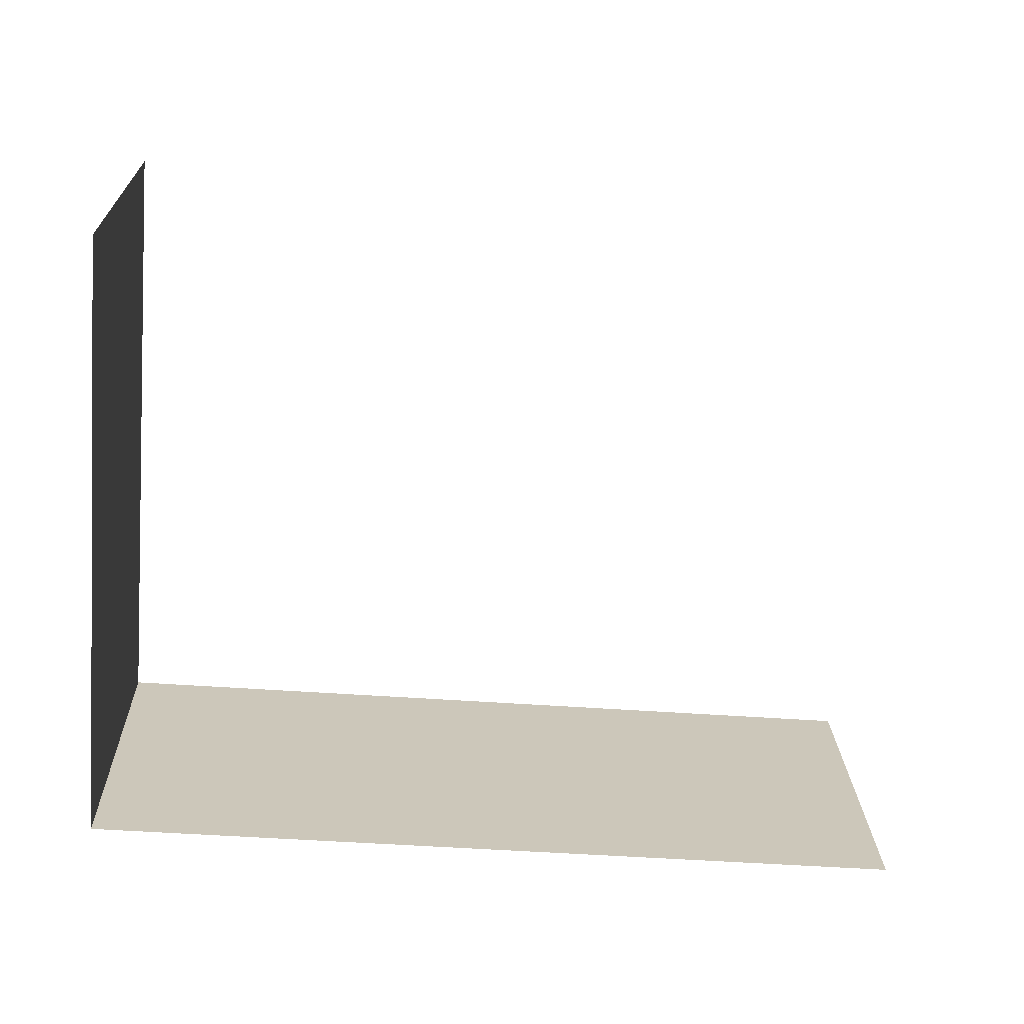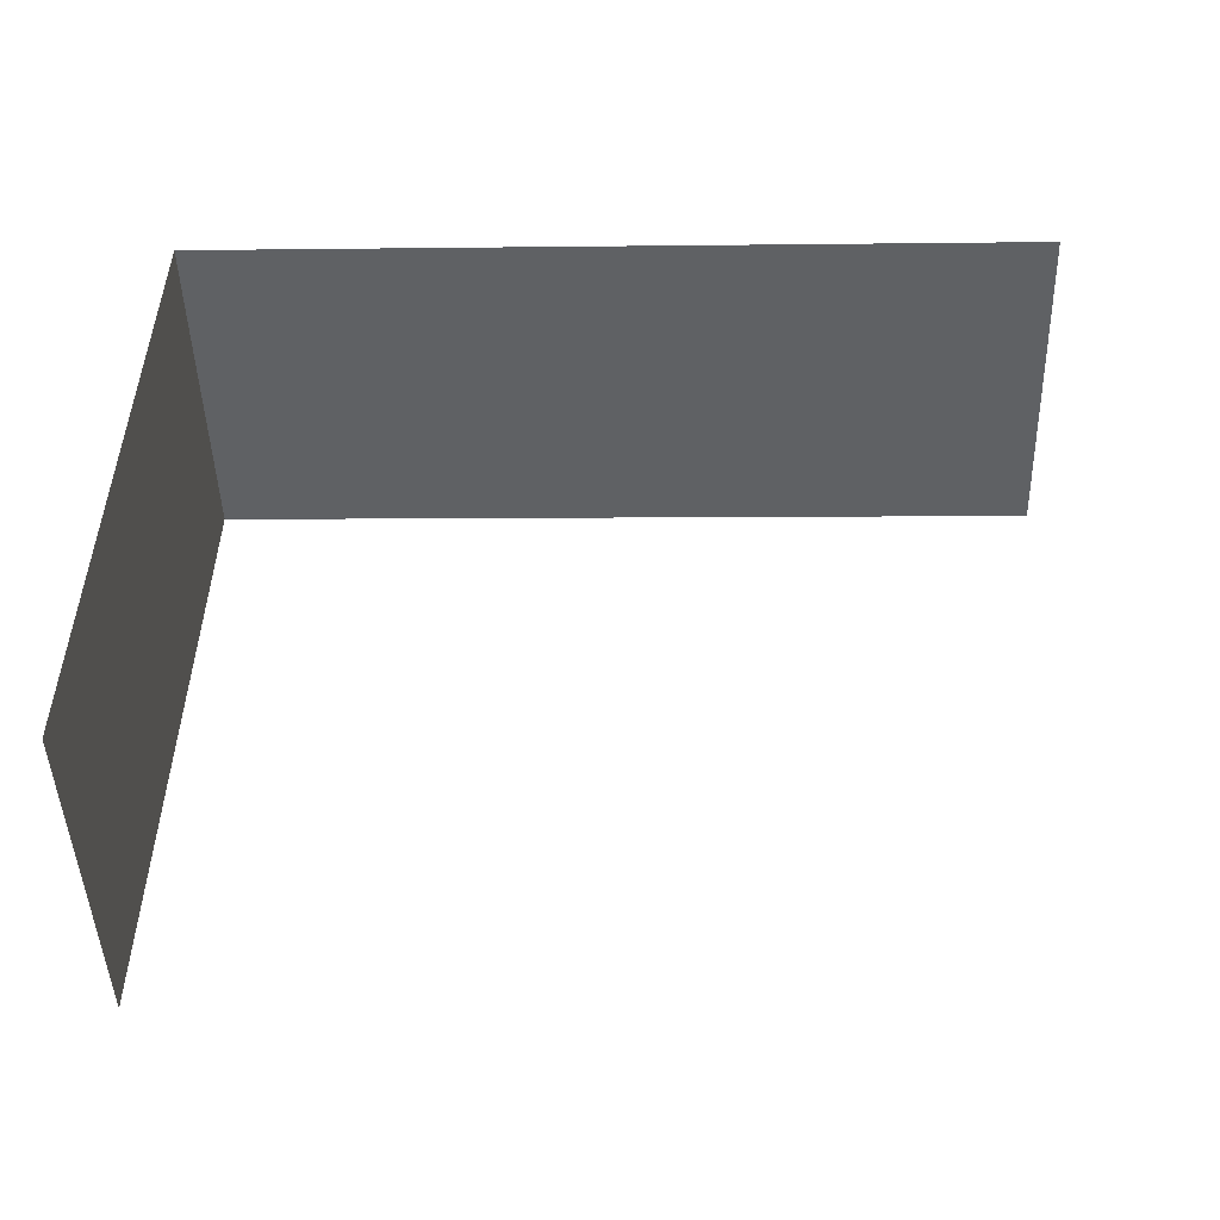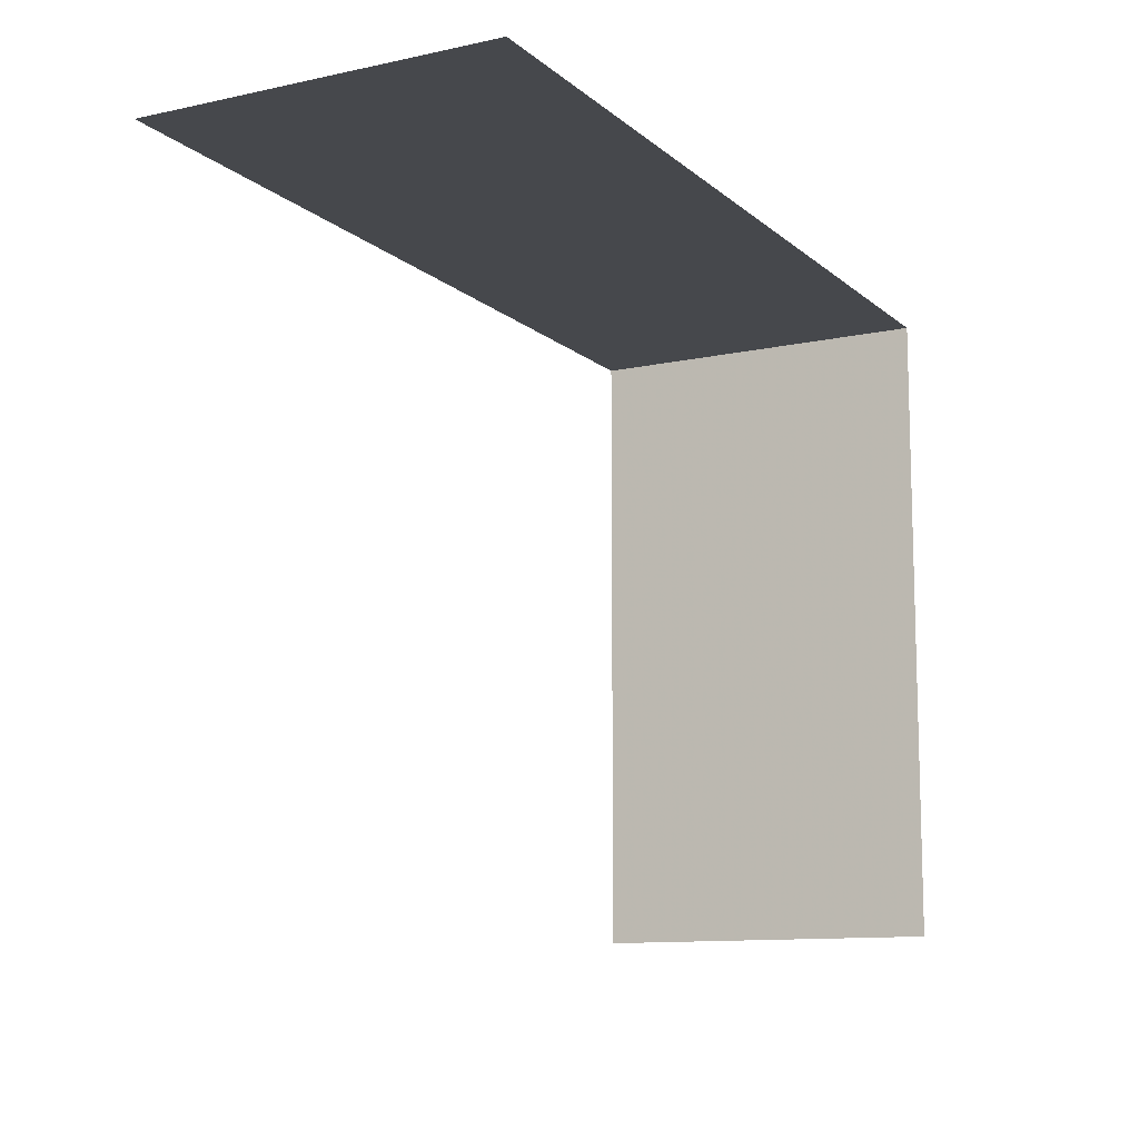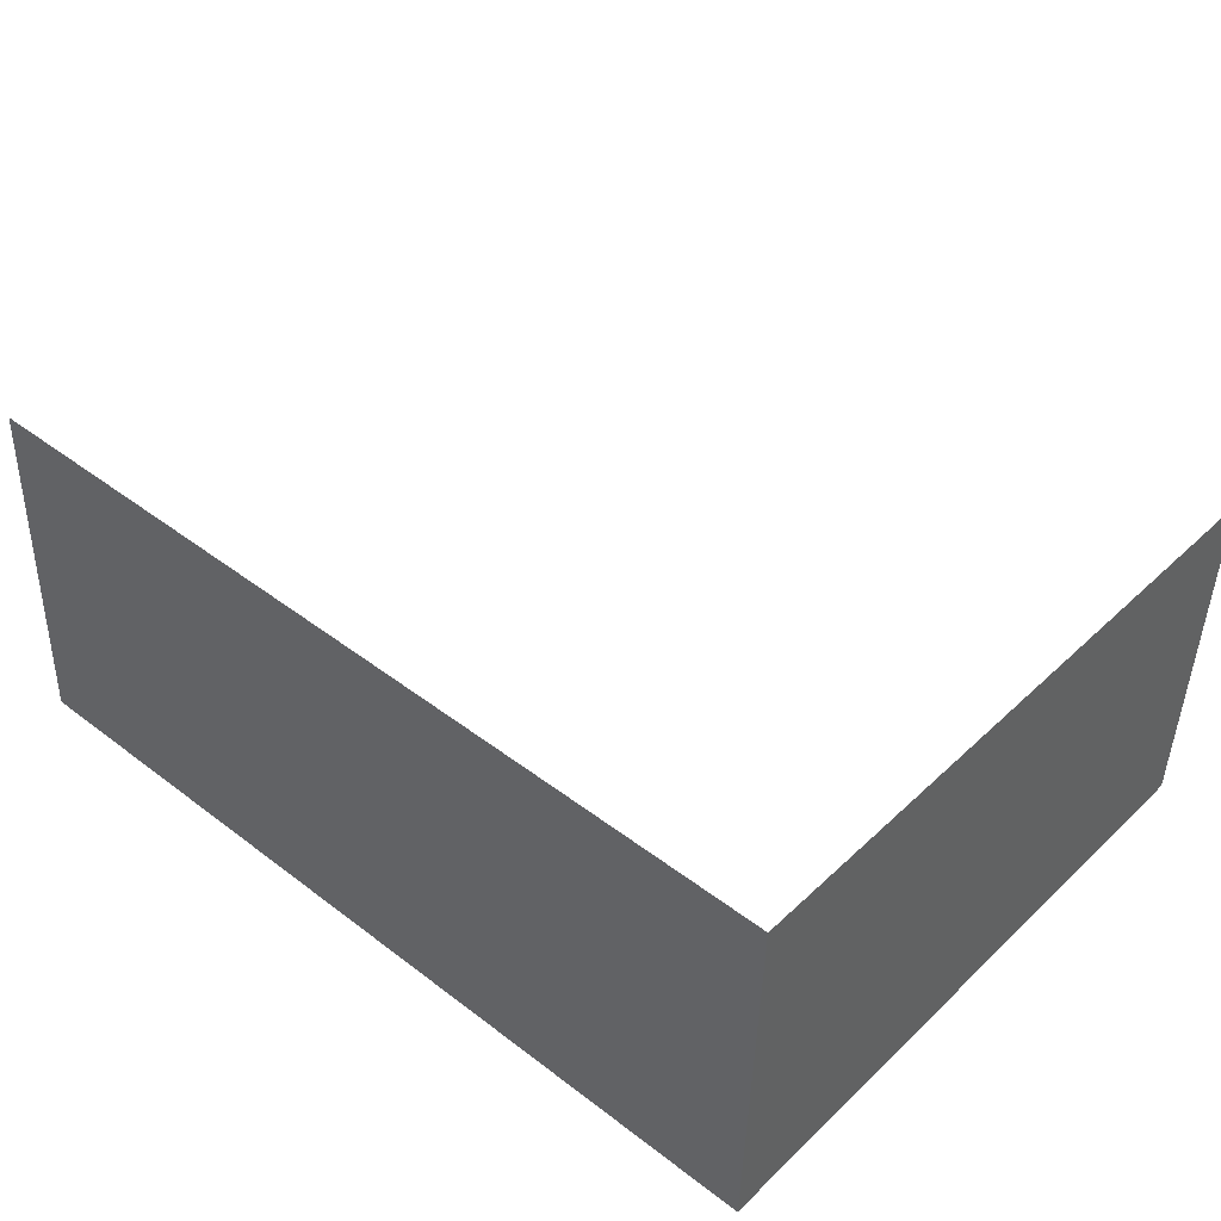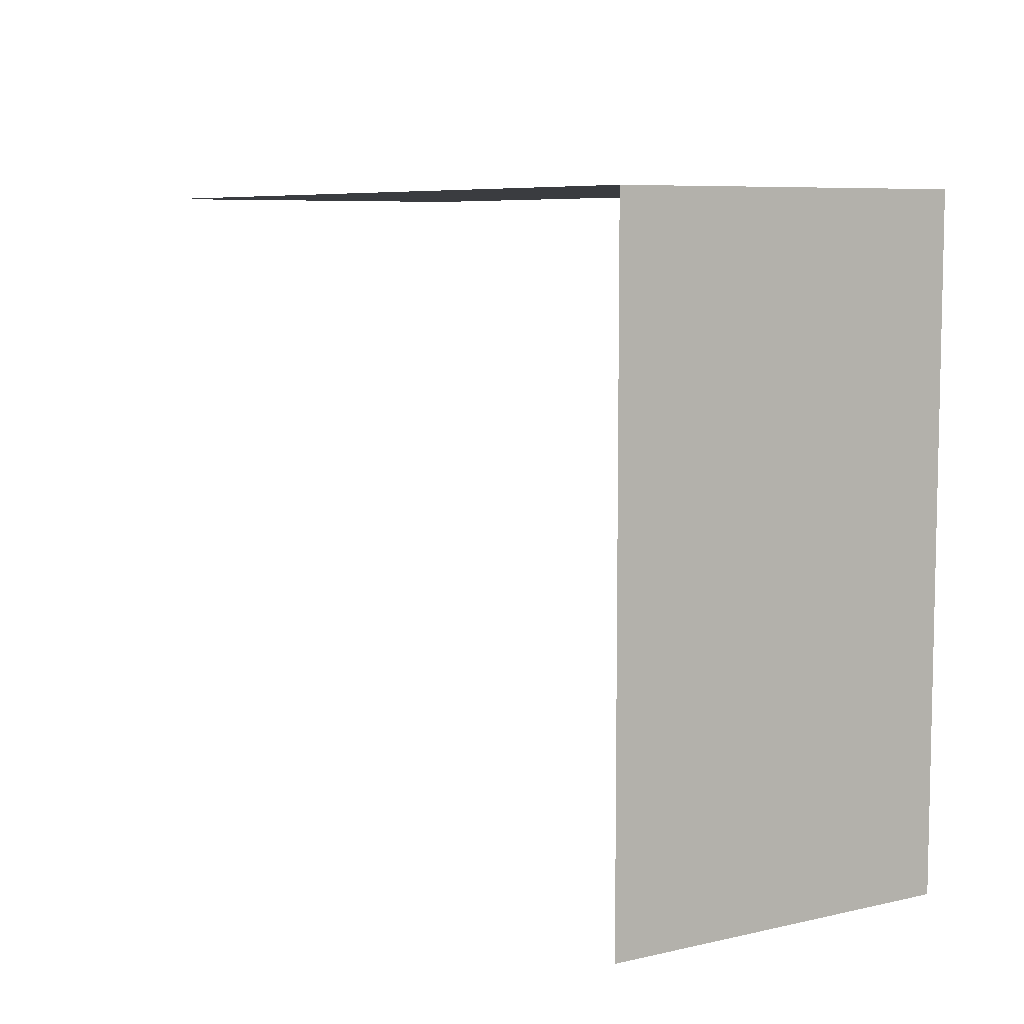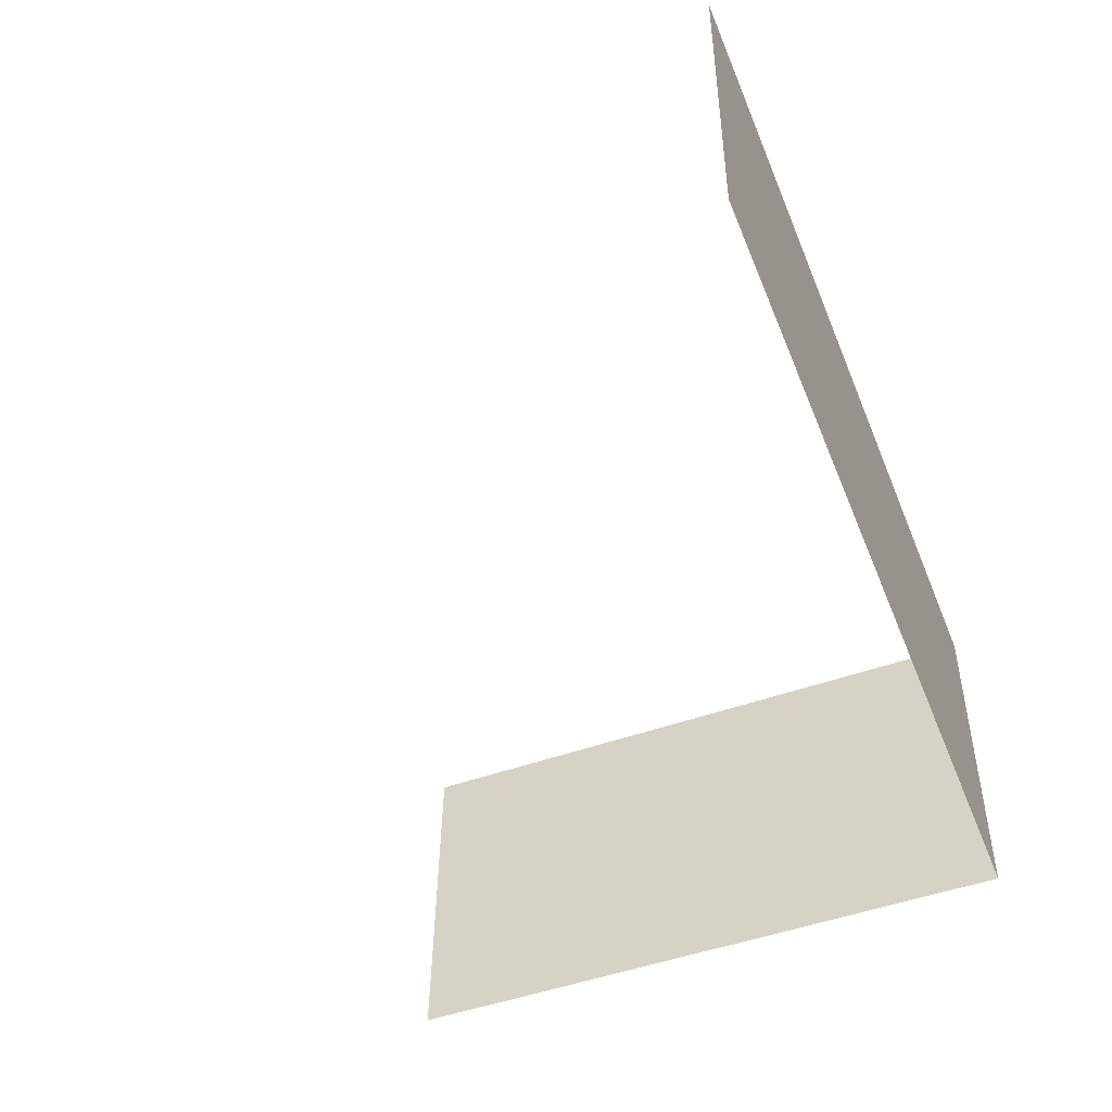
<metadata>
{"format":"obj","ext":"obj","renderer":"f3d","projection":"perspective","resolution":1024,"background":"white","views":[{"elev":-69.1,"azim":175.5,"up":"+Y"},{"elev":44.6,"azim":-178.2,"up":"+Y"},{"elev":-11.2,"azim":-63.6,"up":"+Z"},{"elev":41.7,"azim":41.5,"up":"+Y"},{"elev":7.3,"azim":55.1,"up":"+Z"},{"elev":-48.6,"azim":-68.2,"up":"+Y"}]}
</metadata>
<code>
v -2.249e+05 -1.264e+05 18.76
v -2.249e+05 -1.264e+05 18.76
v -2.249e+05 -1.264e+05 18.76
v -2.249e+05 -1.264e+05 18.76
v -2.249e+05 -1.264e+05 23.31
v -2.249e+05 -1.264e+05 23.31
v -2.249e+05 -1.264e+05 23.31
v -2.249e+05 -1.264e+05 23.31
f 1 2 3
f 1 4 2
f 5 3 2
f 5 7 3
f 6 1 3
f 7 6 3
f 5 2 4
f 8 5 4
f 5 6 7
f 5 8 6
f 6 4 1
f 6 8 4

</code>
